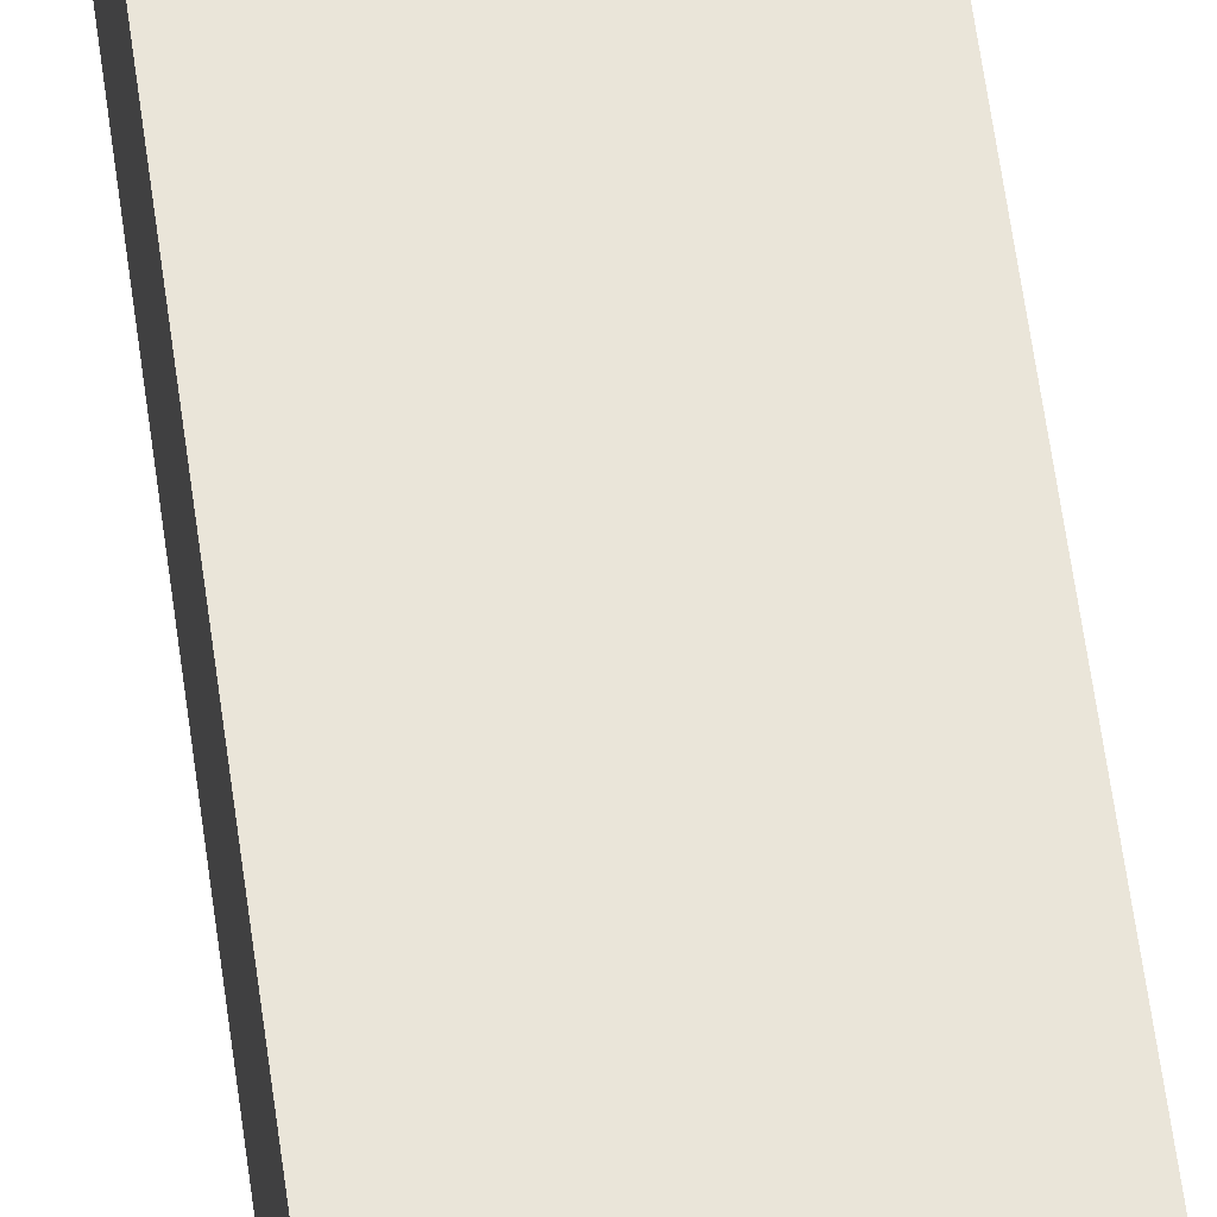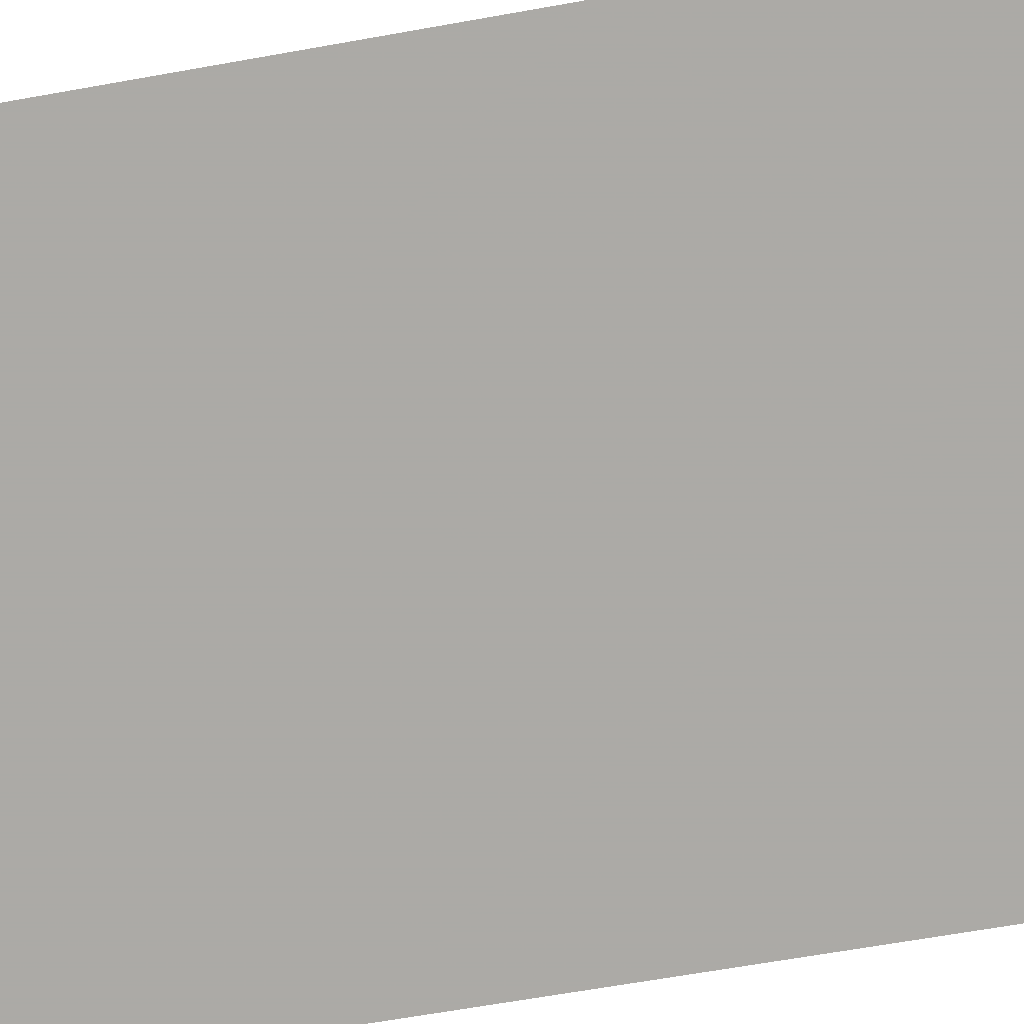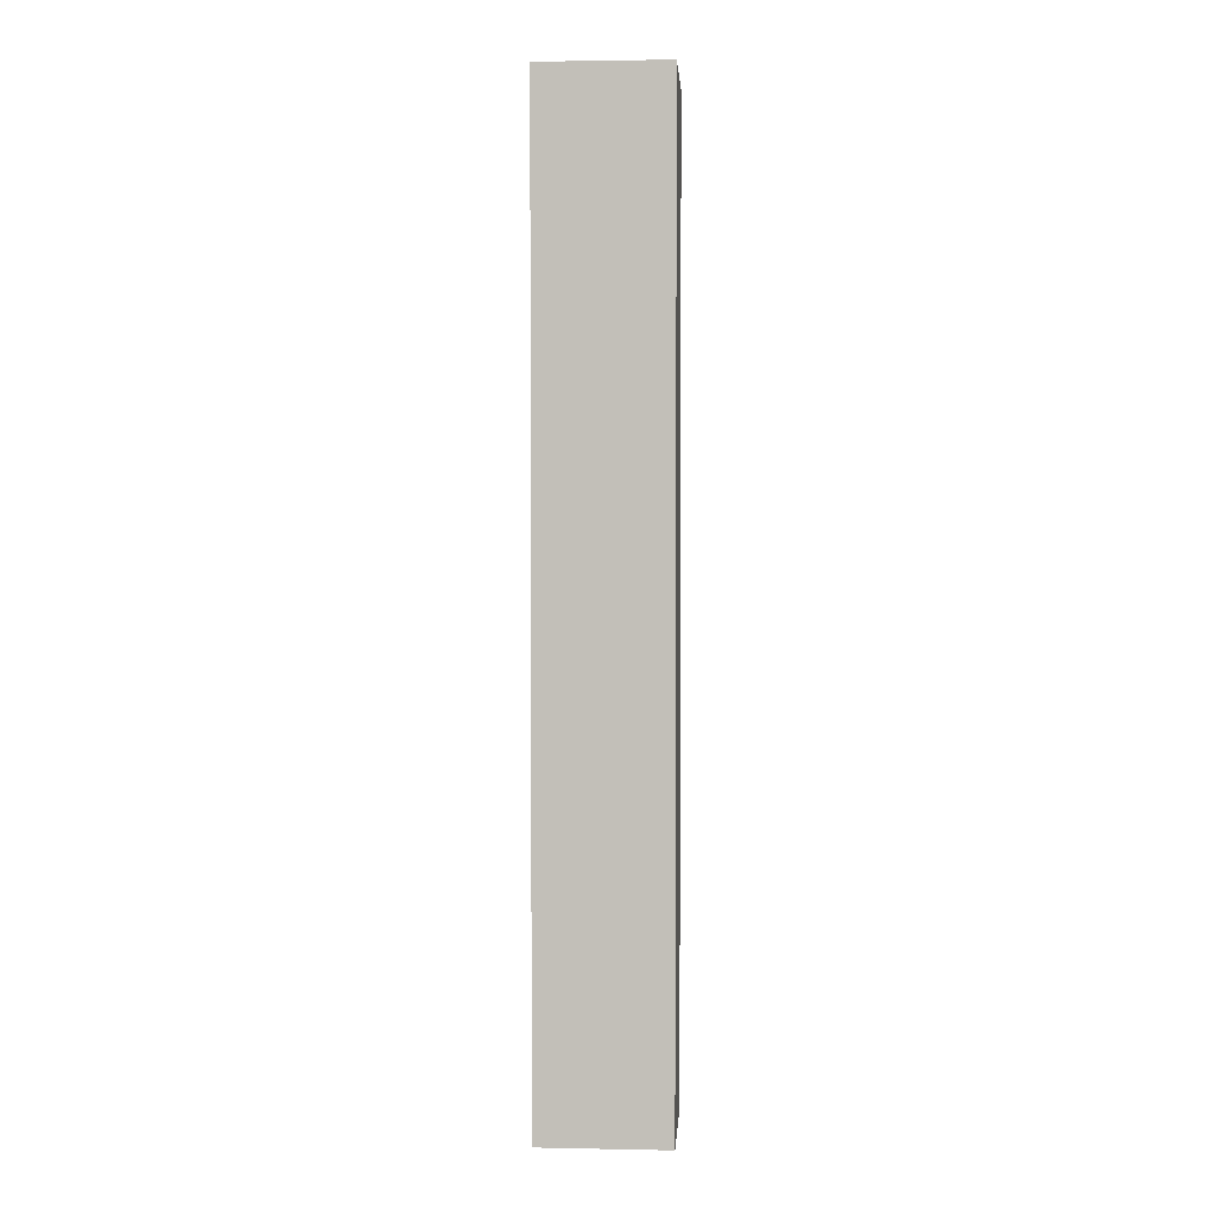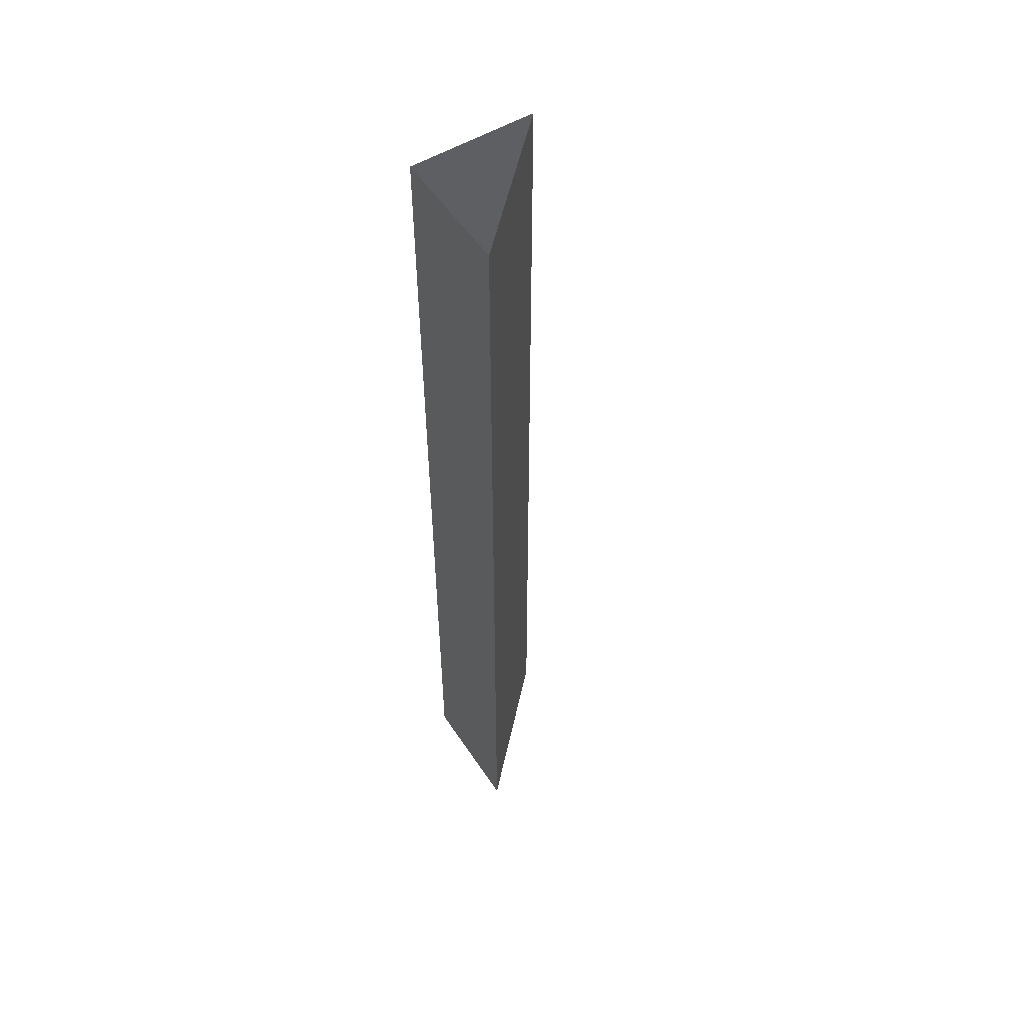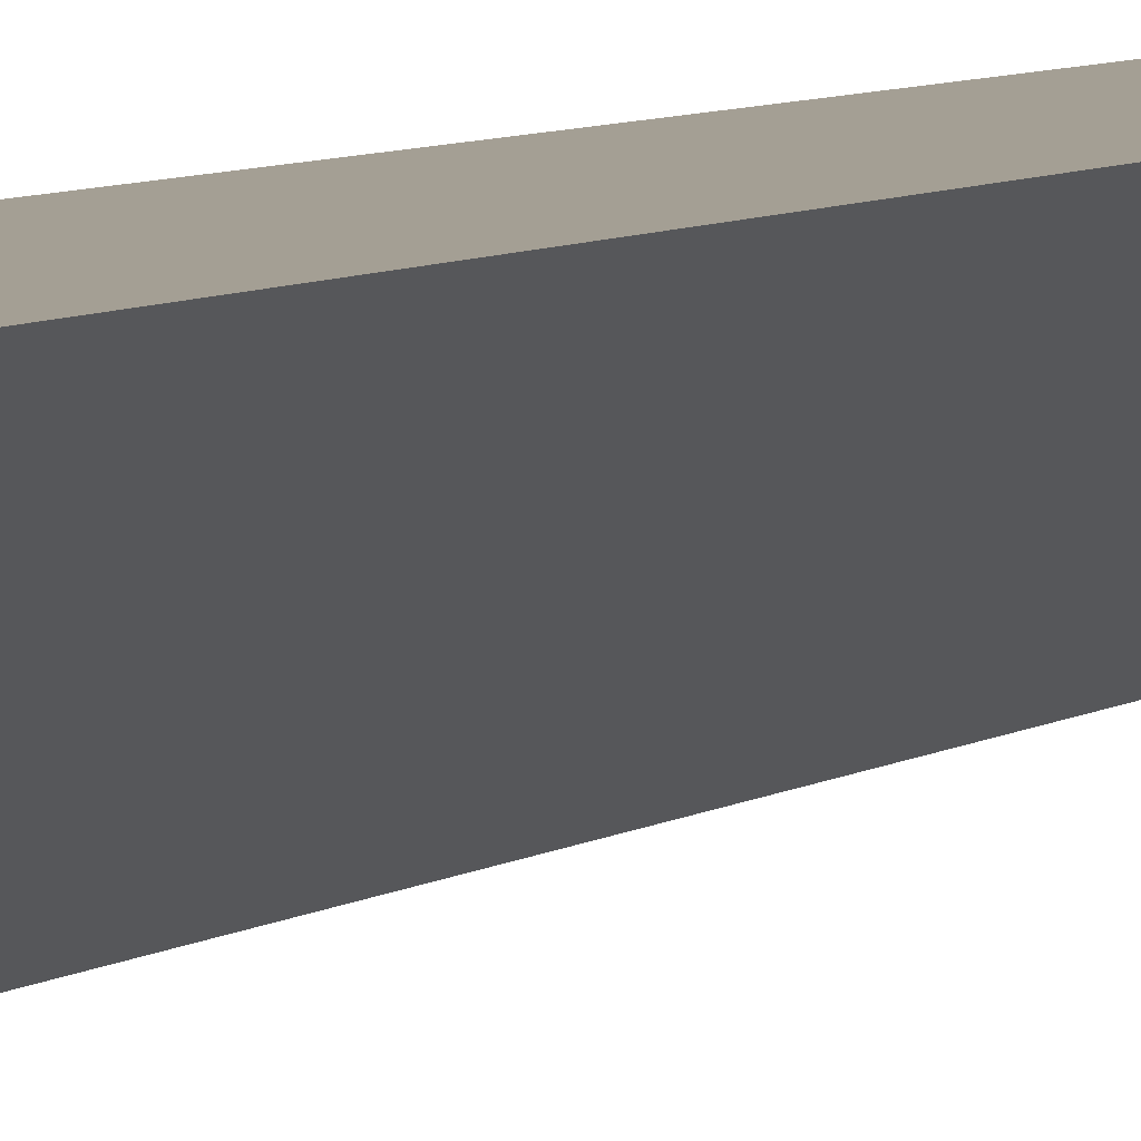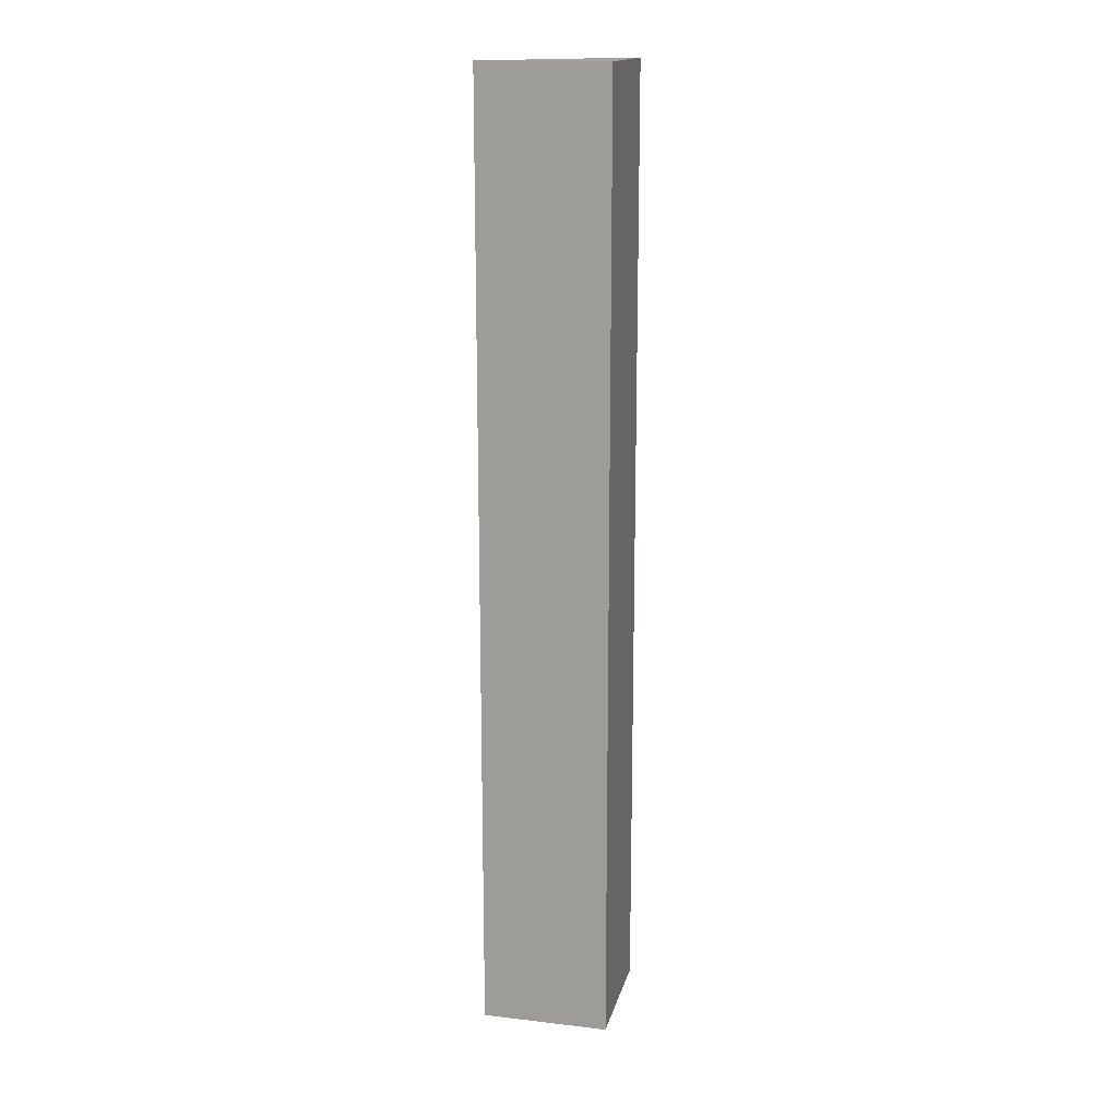
<metadata>
{"format":"obj","ext":"obj","renderer":"f3d","projection":"perspective","resolution":1024,"background":"white","views":[{"elev":58.4,"azim":-7.5,"up":"+Z"},{"elev":-35.1,"azim":105.9,"up":"+Z"},{"elev":2.6,"azim":-86.2,"up":"+Y"},{"elev":53.7,"azim":57.2,"up":"+Y"},{"elev":5.5,"azim":25.0,"up":"+Z"},{"elev":16.4,"azim":-76.7,"up":"+Y"}]}
</metadata>
<code>
o wall/large_door_10/corner_diagonal
v -64 0 32
v -64 -240 32
v -64 -240 64
v -64 0 64
v -32 -240 64
v -32 0 64
v -64 0 -64
v -64 -240 -64
v 64 0 64
v -120 0 -27
v -64 0 -64
v -64 0 -64
f 1 2 3
f 1 3 4
f 4 3 5
f 4 5 6
f 6 5 2
f 6 2 1
f 3 2 5

</code>
